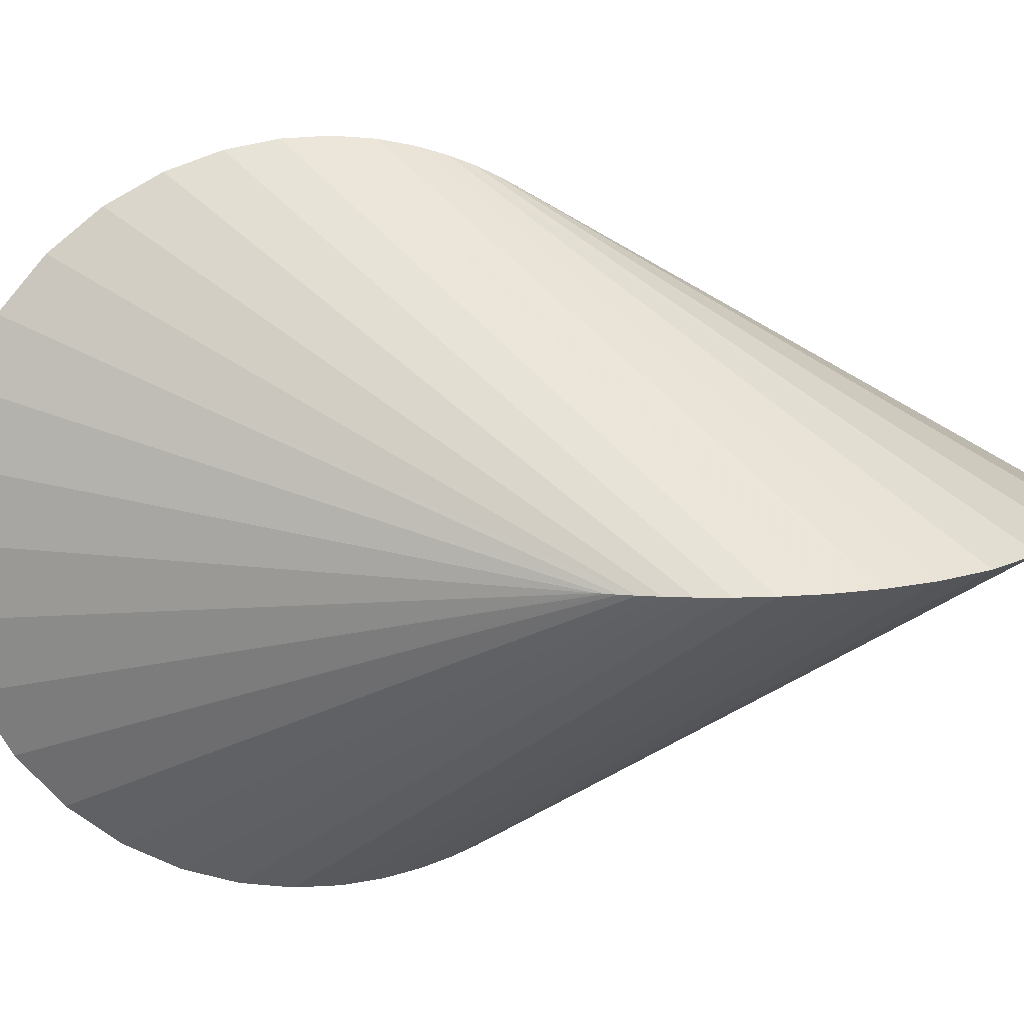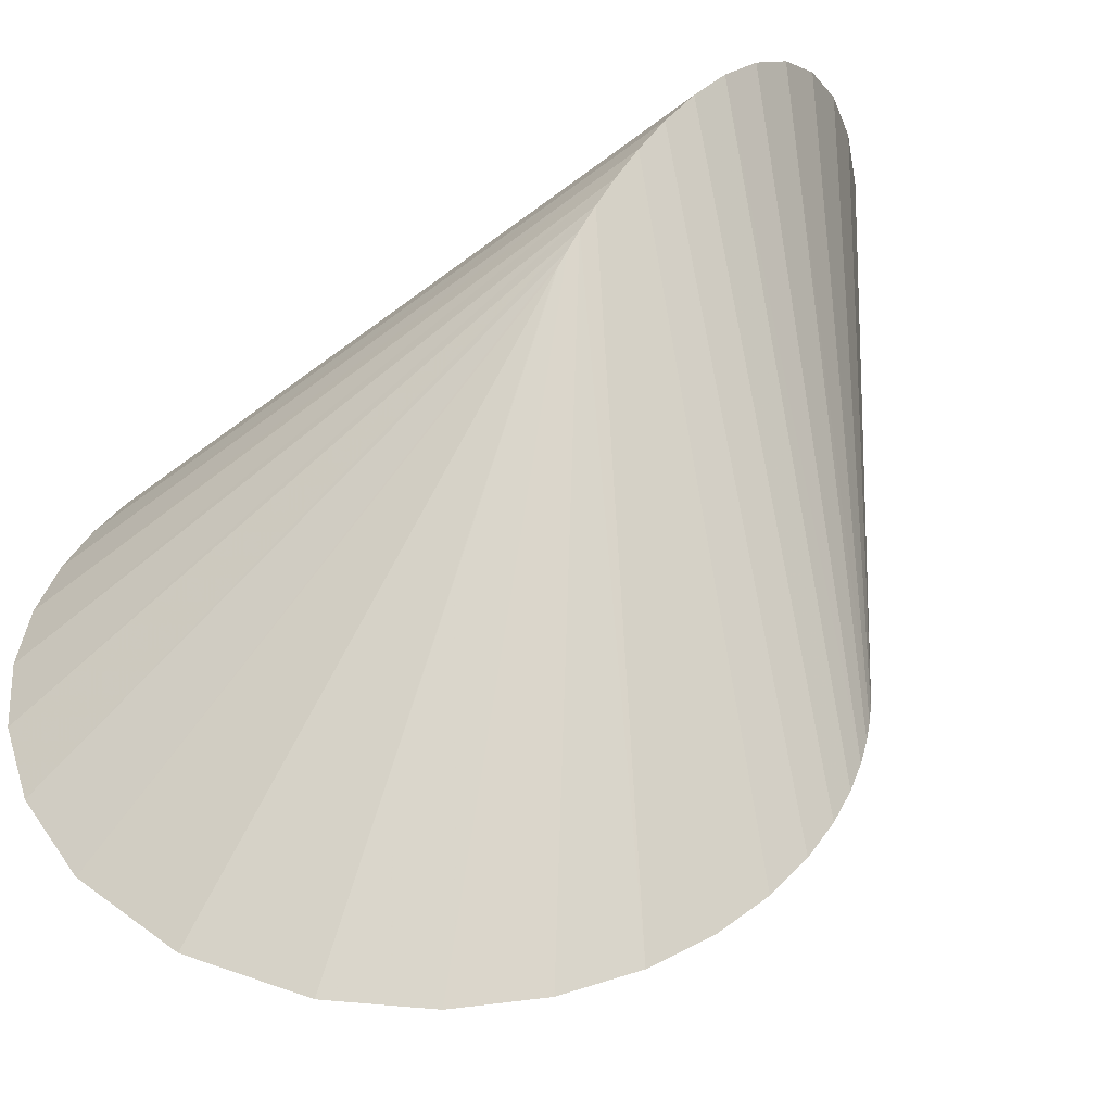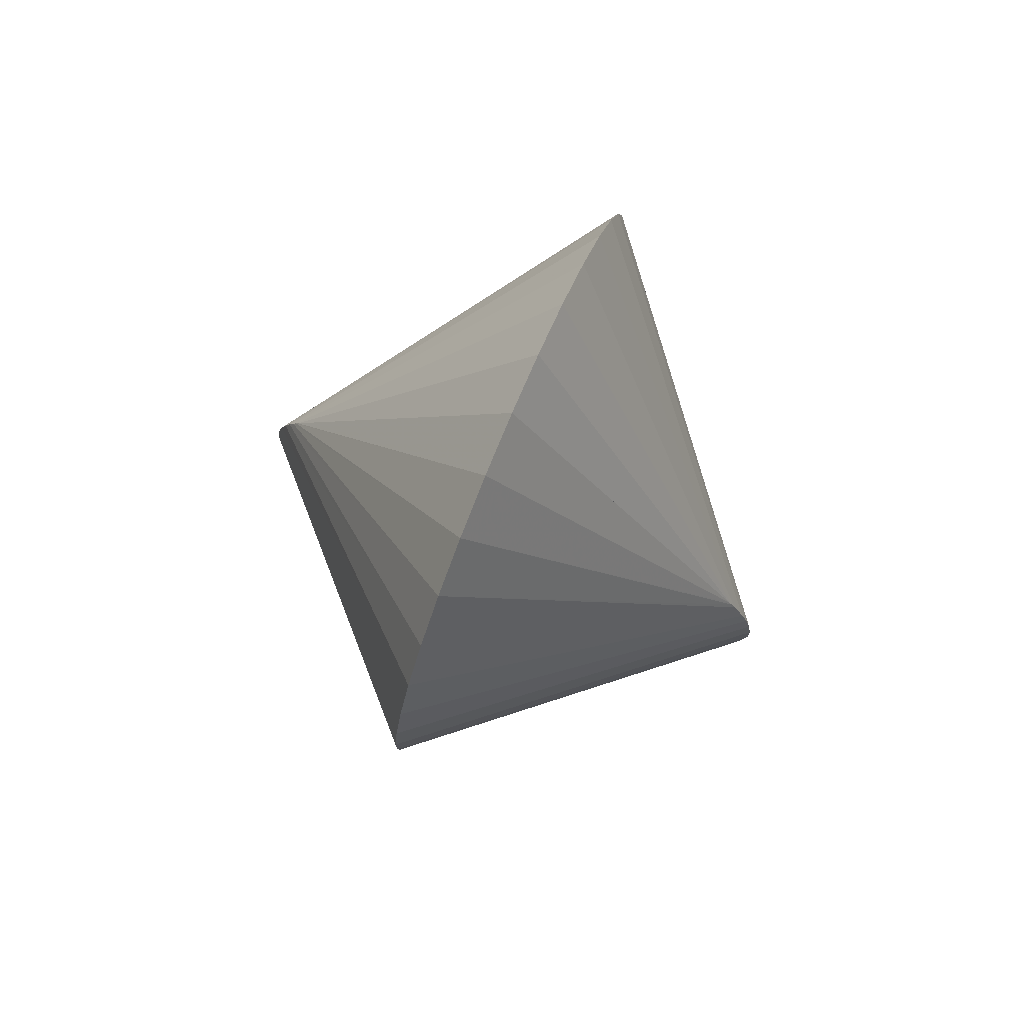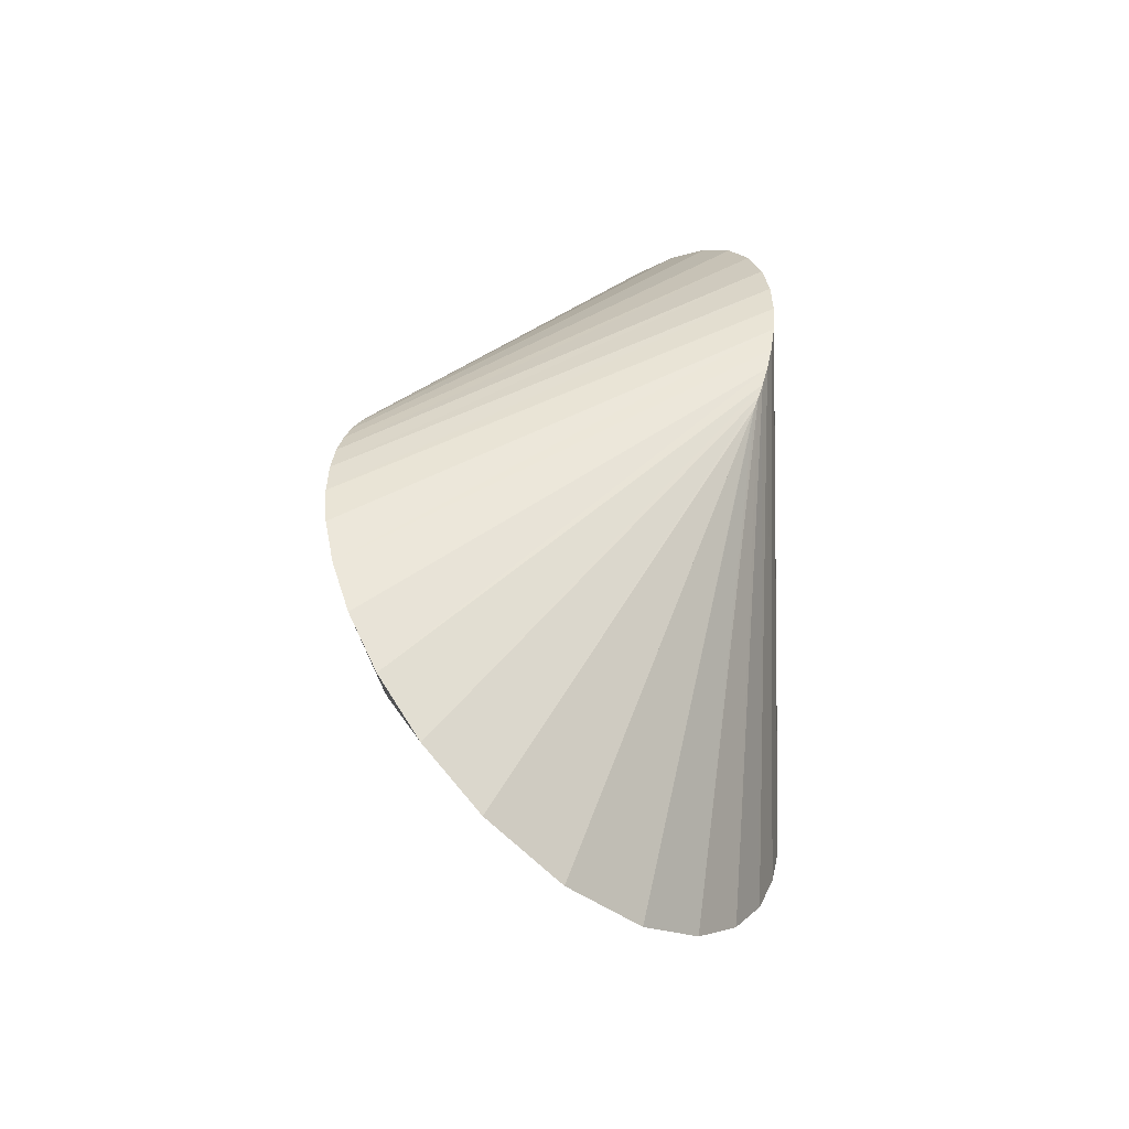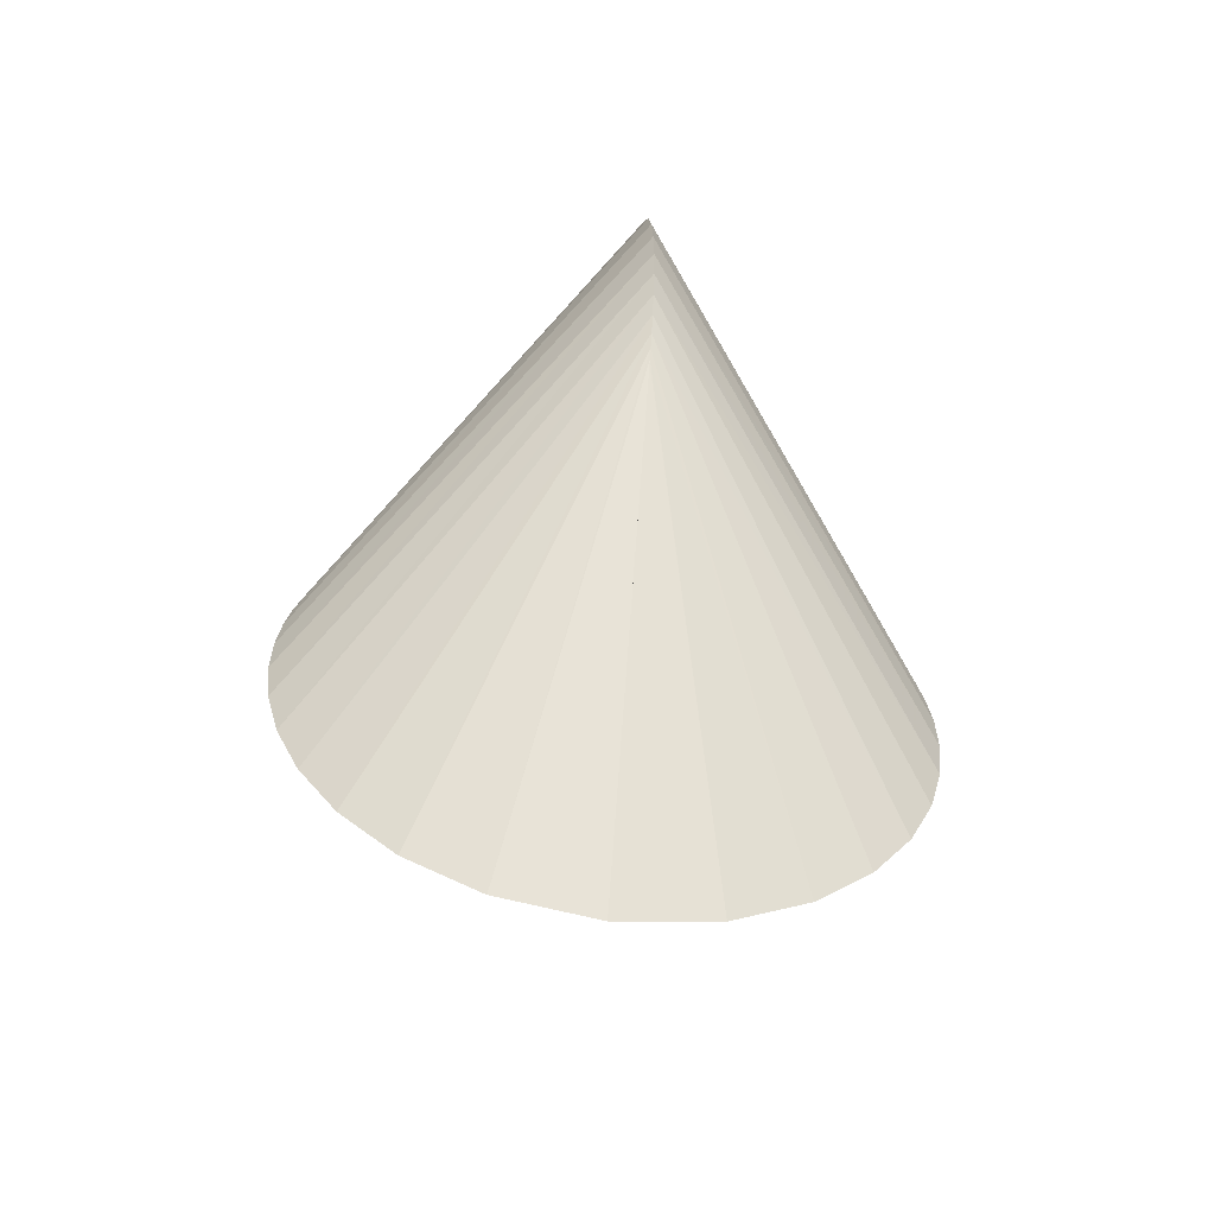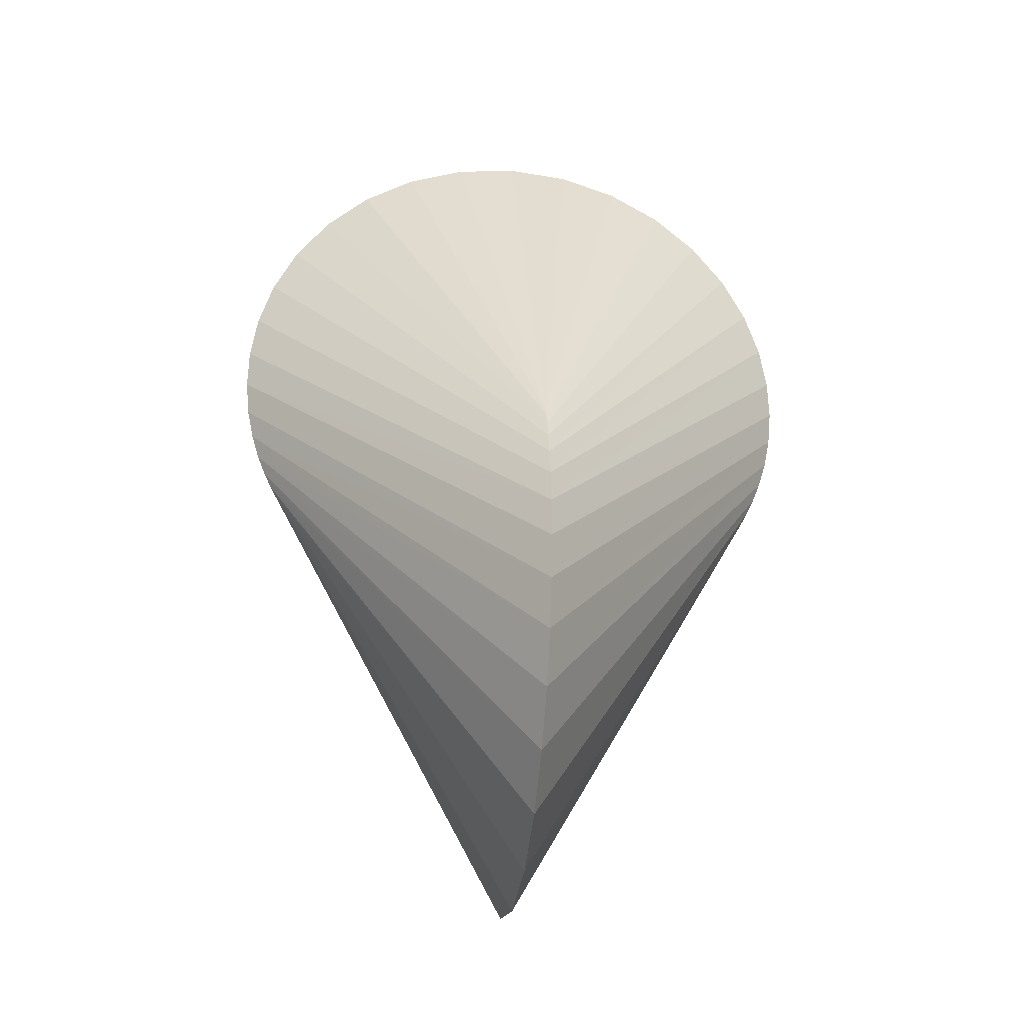
<metadata>
{"format":"obj","ext":"obj","renderer":"f3d","projection":"perspective","resolution":1024,"background":"white","views":[{"elev":13.1,"azim":-103.0,"up":"+Z"},{"elev":42.2,"azim":32.6,"up":"+Z"},{"elev":78.5,"azim":23.0,"up":"+Y"},{"elev":-52.2,"azim":135.8,"up":"+Y"},{"elev":-56.6,"azim":-8.2,"up":"+Y"},{"elev":-24.7,"azim":82.7,"up":"+Y"}]}
</metadata>
<code>
v 0 -1 0
v 0 0.5 0.866
v 0 0.5 -0.866
v 0.3214 -0.9469 0
v -0.3214 -0.9469 0
v 0 0.5136 0.8738
v 0 0.5136 -0.8738
v 0.5649 -0.8252 0
v -0.5649 -0.8252 0
v 0 0.5479 0.892
v 0 0.5479 -0.892
v 0.7433 -0.6689 0
v -0.7433 -0.6689 0
v 0 0.5992 0.9162
v 0 0.5992 -0.9162
v 0.866 -0.5 0
v -0.866 -0.5 0
v 0 0.6667 0.9428
v 0 0.6667 -0.9428
v 0.9431 -0.3326 0
v -0.9431 -0.3326 0
v 0 0.7504 0.9684
v 0 0.7504 -0.9684
v 0.9845 -0.1756 0
v -0.9845 -0.1756 0
v 0 0.8506 0.9888
v 0 0.8506 -0.9888
v 0.9994 -0.03404 0
v -0.9994 -0.03404 0
v 0 0.9671 0.9995
v 0 0.9671 -0.9995
v 0.996 0.08971 0
v -0.996 0.08971 0
v 0 1.099 0.9951
v 0 1.099 -0.9951
v 0.9808 0.1951 0
v -0.9808 0.1951 0
v 0 1.242 0.9702
v 0 1.242 -0.9702
v 0.9592 0.2826 0
v -0.9592 0.2826 0
v 0 1.394 0.9192
v 0 1.394 -0.9192
v 0.9355 0.3533 0
v -0.9355 0.3533 0
v 0 1.546 0.8376
v 0 1.546 -0.8376
v 0.9127 0.4086 0
v -0.9127 0.4086 0
v 0 1.691 0.723
v 0 1.691 -0.723
v 0.8931 0.4498 0
v -0.8931 0.4498 0
v 0 1.817 0.576
v 0 1.817 -0.576
v 0.8783 0.4781 0
v -0.8783 0.4781 0
v 0 1.916 0.4008
v 0 1.916 -0.4008
v 0.8691 0.4946 0
v -0.8691 0.4946 0
v 0 1.979 0.2053
v 0 1.979 -0.2053
v 0.866 0.5 0
v -0.866 0.5 0
v 0 2 4.215e-08
f 4 6 2 1
f 1 3 7 4
f 1 2 6 5
f 5 7 3 1
f 8 10 6 4
f 4 7 11 8
f 5 6 10 9
f 9 11 7 5
f 12 14 10 8
f 8 11 15 12
f 9 10 14 13
f 13 15 11 9
f 16 18 14 12
f 12 15 19 16
f 13 14 18 17
f 17 19 15 13
f 20 22 18 16
f 16 19 23 20
f 17 18 22 21
f 21 23 19 17
f 24 26 22 20
f 20 23 27 24
f 21 22 26 25
f 25 27 23 21
f 28 30 26 24
f 24 27 31 28
f 25 26 30 29
f 29 31 27 25
f 32 34 30 28
f 28 31 35 32
f 29 30 34 33
f 33 35 31 29
f 36 38 34 32
f 32 35 39 36
f 33 34 38 37
f 37 39 35 33
f 40 42 38 36
f 36 39 43 40
f 37 38 42 41
f 41 43 39 37
f 44 46 42 40
f 40 43 47 44
f 41 42 46 45
f 45 47 43 41
f 48 50 46 44
f 44 47 51 48
f 45 46 50 49
f 49 51 47 45
f 52 54 50 48
f 48 51 55 52
f 49 50 54 53
f 53 55 51 49
f 56 58 54 52
f 52 55 59 56
f 53 54 58 57
f 57 59 55 53
f 60 62 58 56
f 56 59 63 60
f 57 58 62 61
f 61 63 59 57
f 64 66 62 60
f 60 63 66 64
f 61 62 66 65
f 65 66 63 61

</code>
